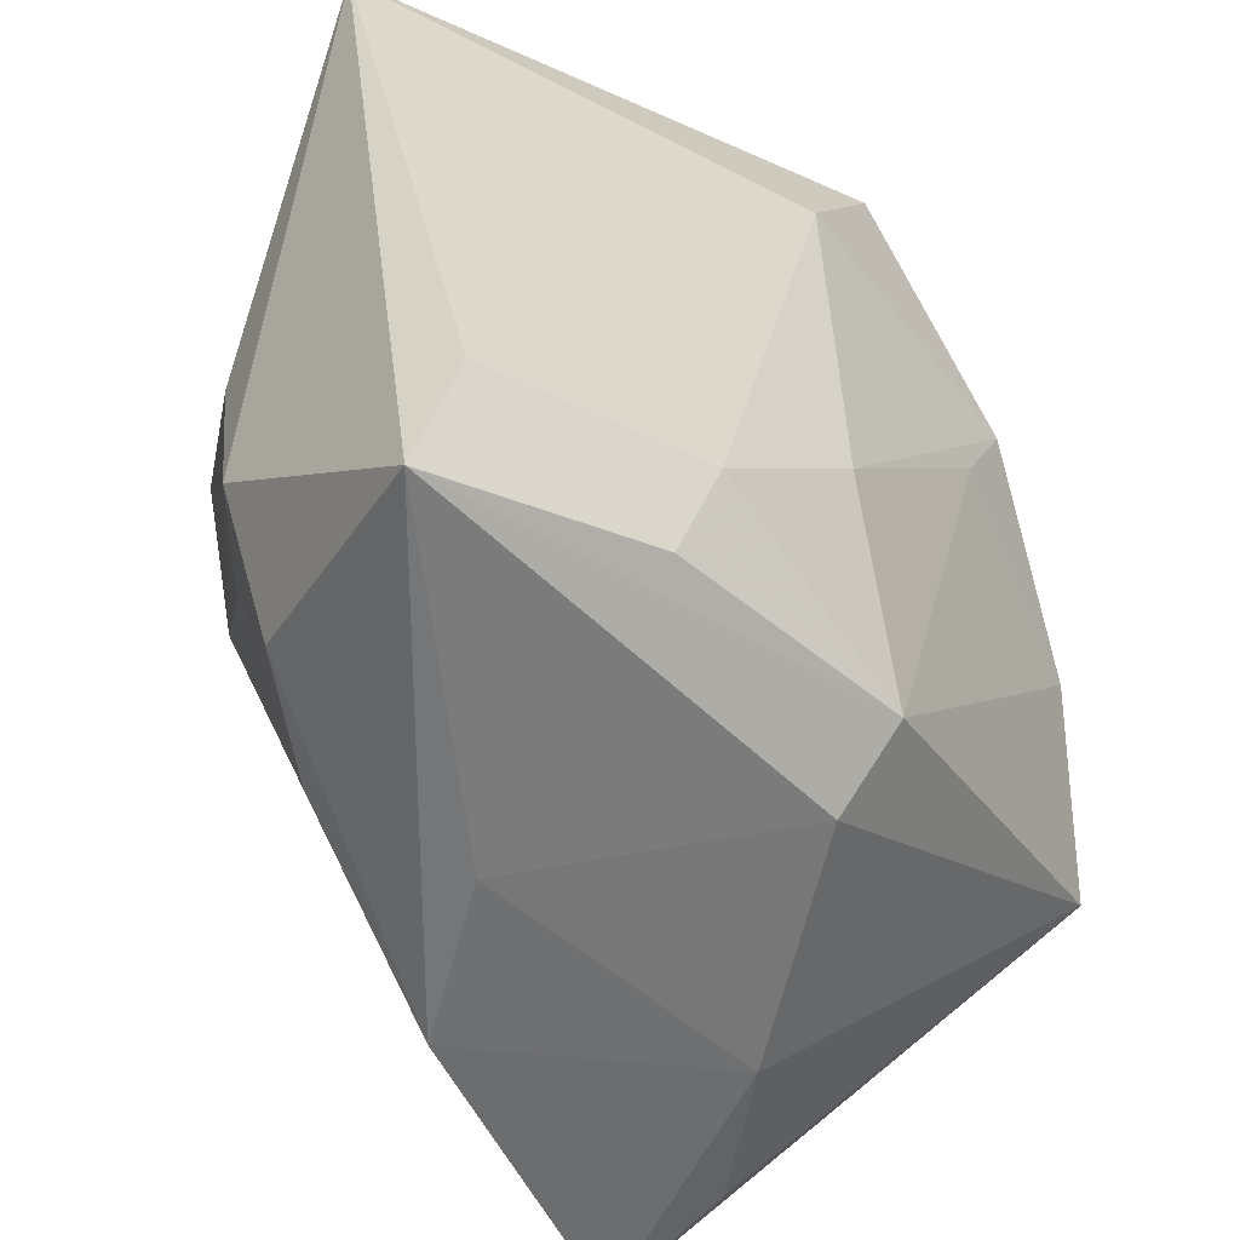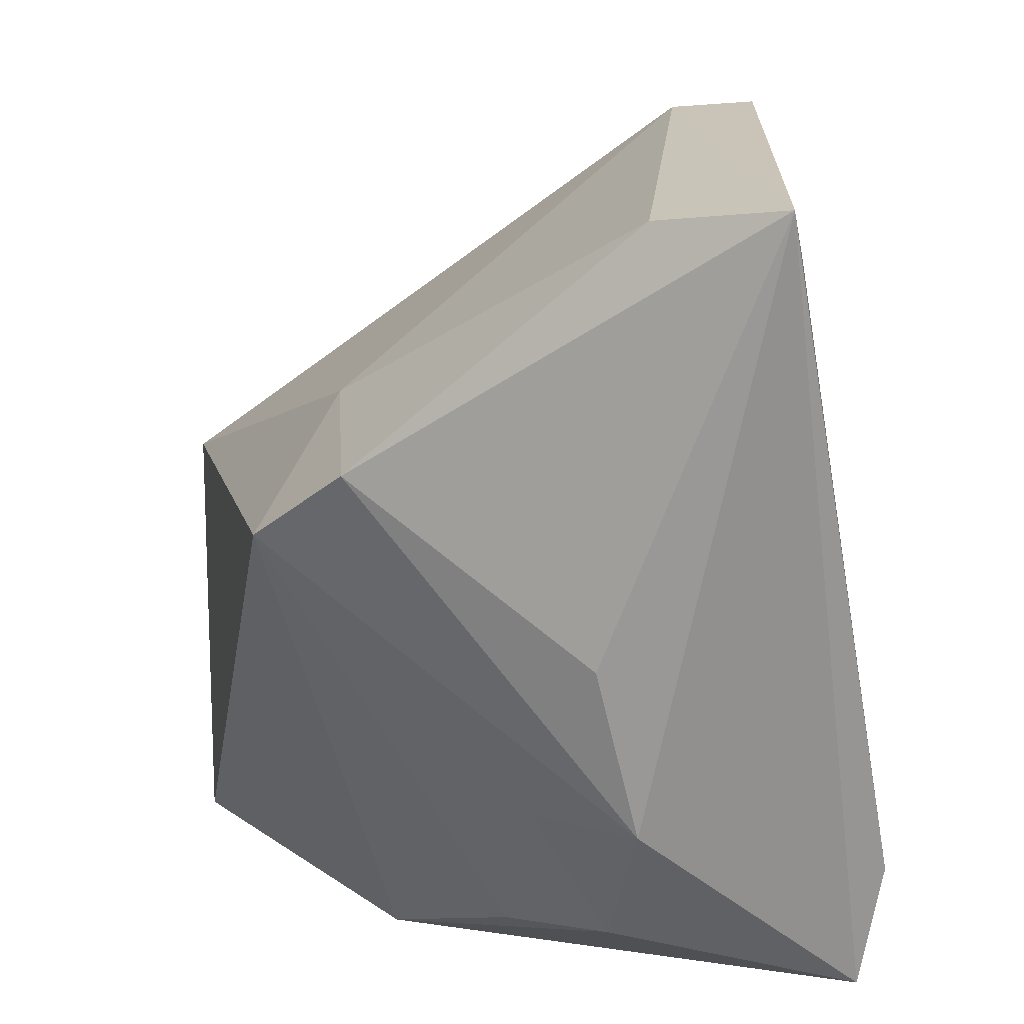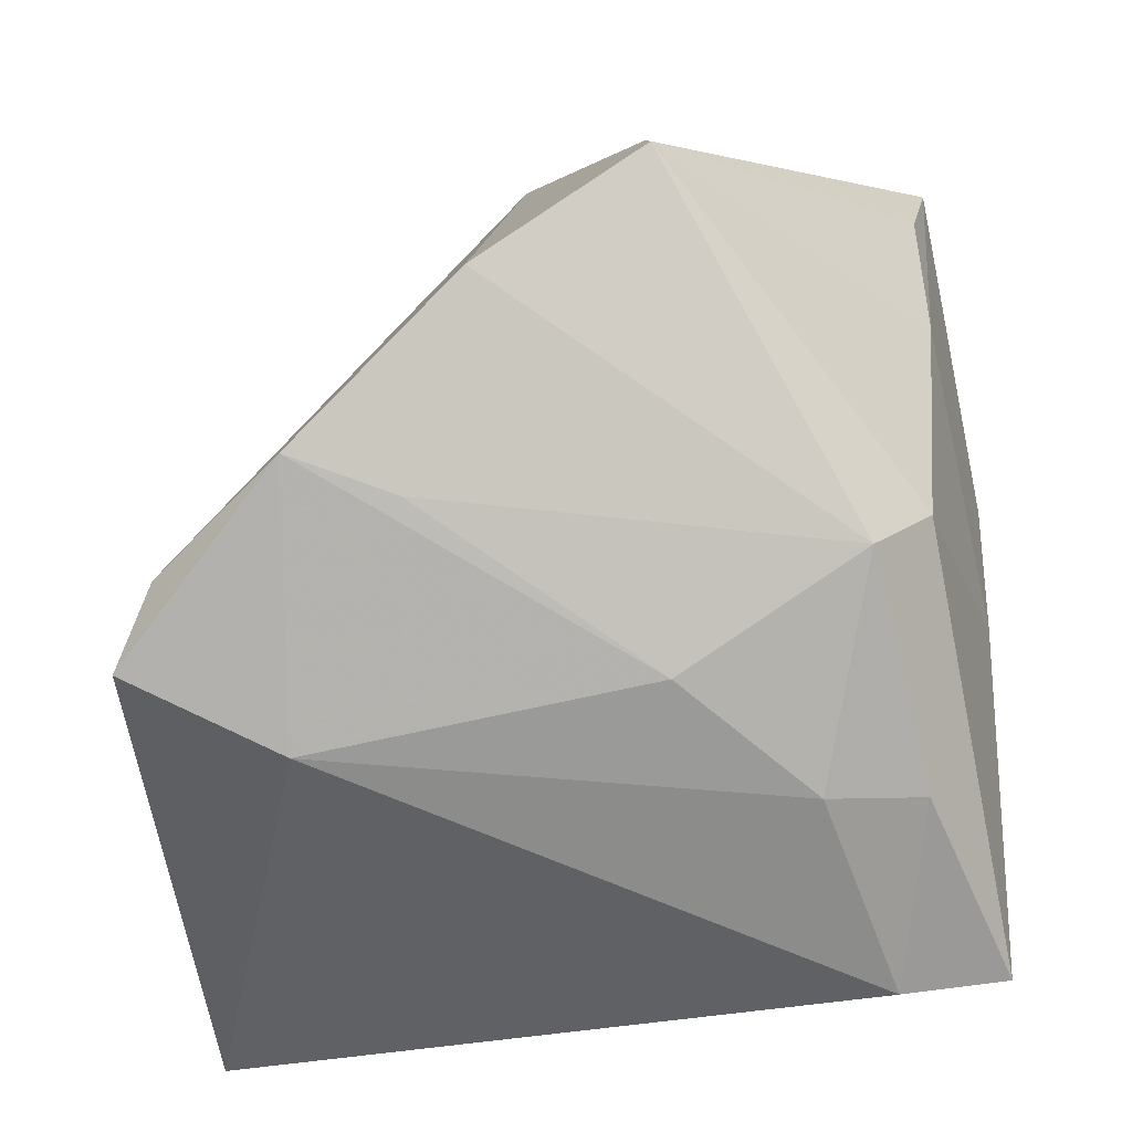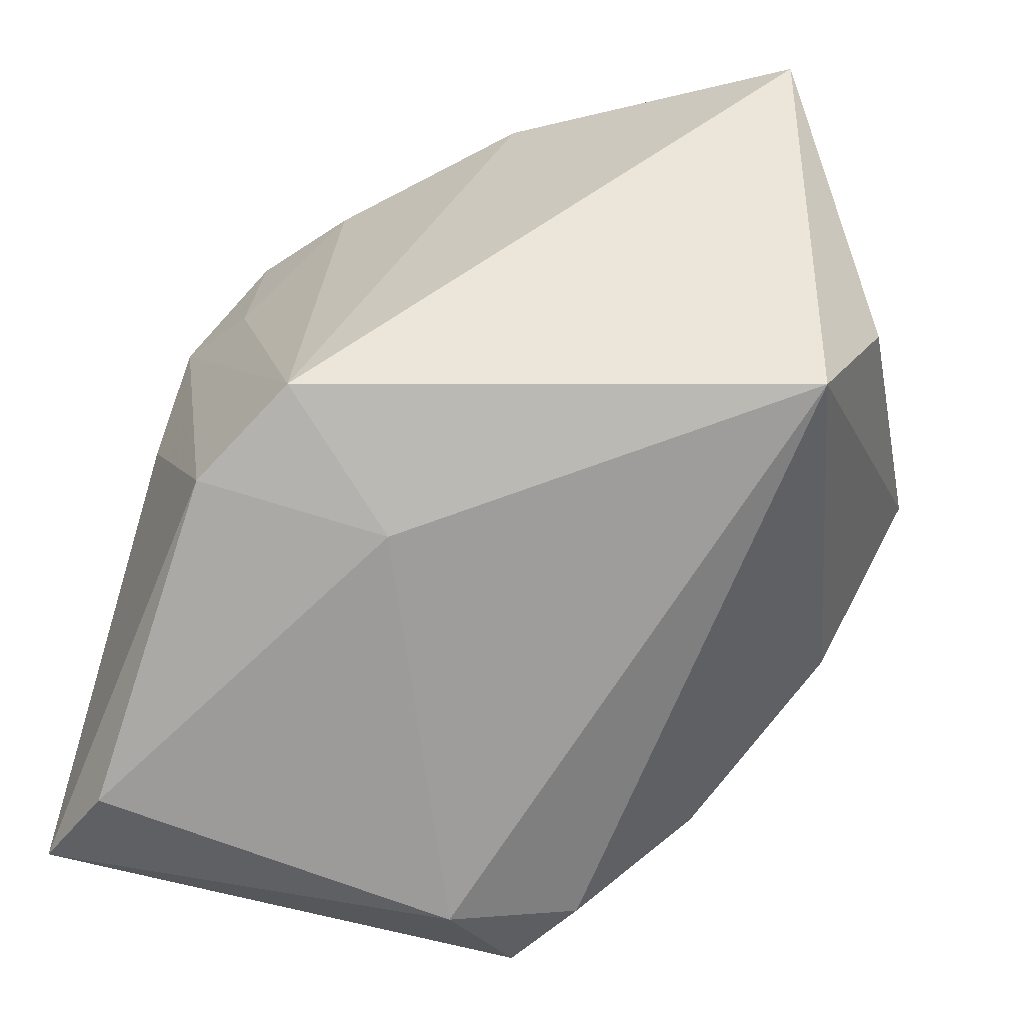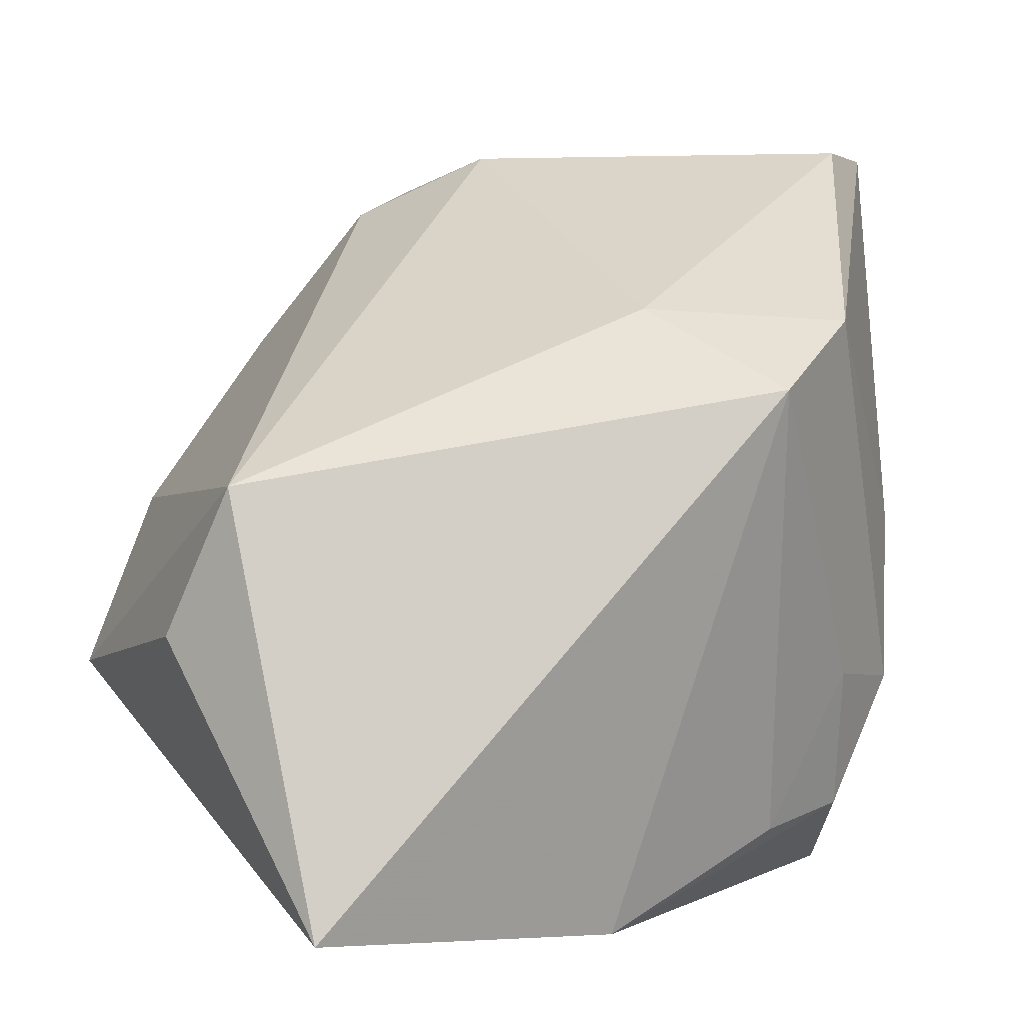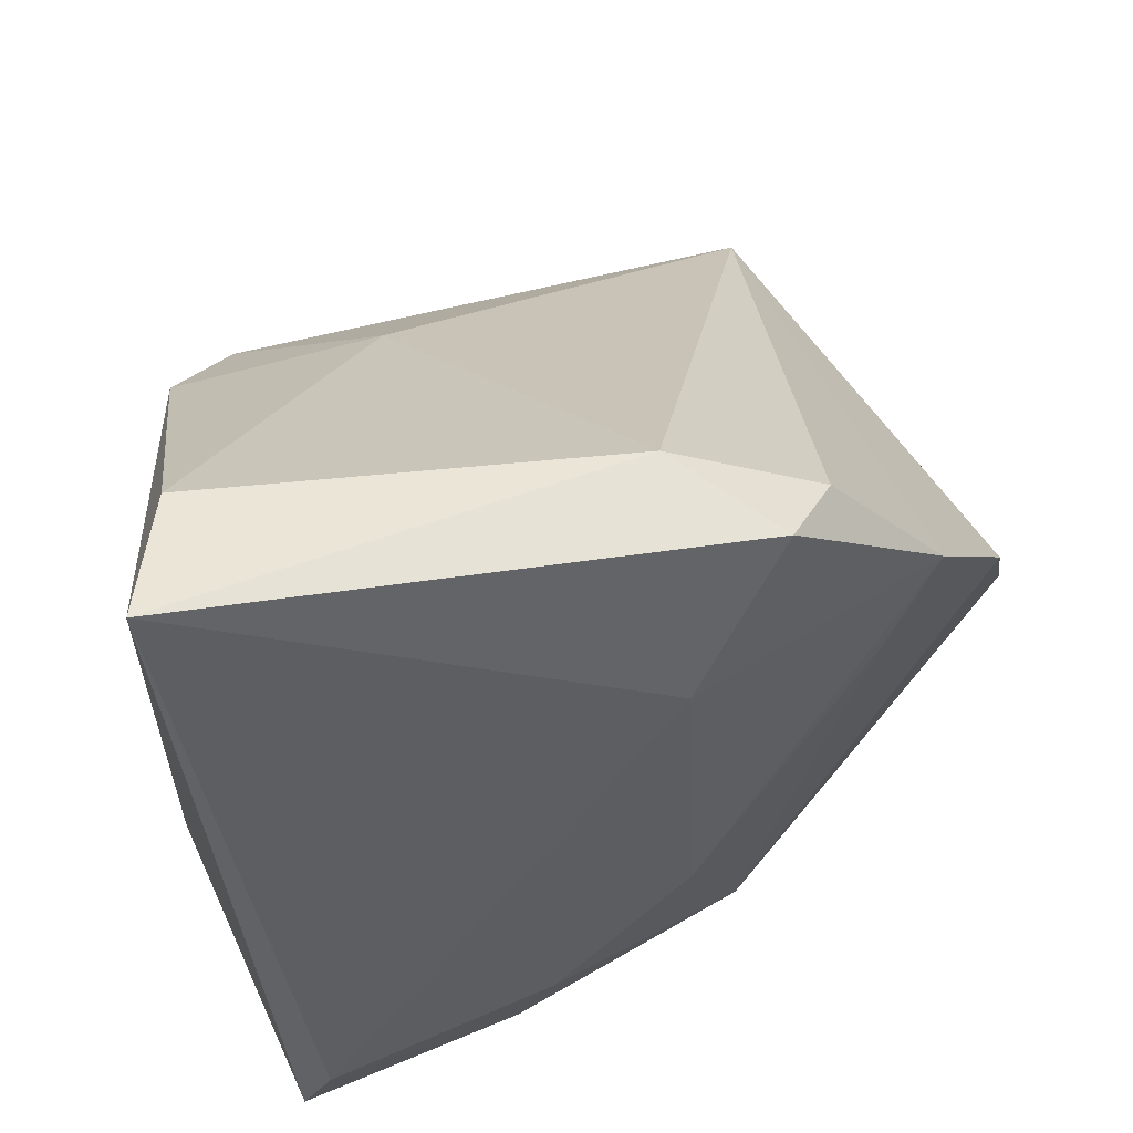
<metadata>
{"format":"obj","ext":"obj","renderer":"f3d","projection":"perspective","resolution":1024,"background":"white","views":[{"elev":-49.6,"azim":140.0,"up":"+Y"},{"elev":22.0,"azim":76.2,"up":"+Y"},{"elev":-69.2,"azim":-80.0,"up":"+Z"},{"elev":55.5,"azim":-170.3,"up":"+Z"},{"elev":-6.3,"azim":-10.8,"up":"+Y"},{"elev":58.6,"azim":155.1,"up":"+Y"}]}
</metadata>
<code>
v 0.03505 0.04739 -0.0007803
v -0.02218 -0.03829 0.006158
v -0.04986 -0.01264 -0.008957
v 0.003738 -0.04198 0.01799
v 0.02712 0.02198 0.02702
v -0.004313 0.04845 -0.01515
v 0.01527 -0.02919 -0.02679
v -0.01122 0.04693 -0.02652
v 0.01233 -0.01878 -0.02942
v 0.03338 -0.02839 0.001605
v -0.03777 0.002284 0.0328
v -0.02909 -0.04198 0.03453
v 0.03218 -0.01423 0.009458
v 0.04207 0.0495 -0.01223
v -0.01027 -0.03391 -0.01703
v 0.01136 -0.03986 0.001992
v 0.006202 0.02321 0.02328
v -0.01113 -0.02737 -0.0245
v 0.03995 -0.01401 0.0005517
v 0.01858 0.0132 0.03452
v -0.04283 0.006646 -0.01626
v 0.03871 -0.03506 -0.02403
v 0.02334 -0.03133 0.009887
v -0.04311 -0.01189 0.02457
v -0.0009197 0.03135 -0.02942
v 0.03628 -0.02334 -0.02747
v -0.02382 0.01616 -0.02477
v -0.03002 -0.03919 0.01949
v -0.0181 0.04226 -0.02088
v -0.02968 0.02678 -0.02369
v 0.03891 0.004074 0.004765
v -0.002721 -0.00625 -0.02942
f 19 22 14
f 2 4 12
f 12 11 24
f 24 3 12
f 11 3 24
f 14 6 1
f 30 11 29
f 11 6 29
f 10 4 22
f 22 19 10
f 10 19 13
f 31 19 14
f 12 3 28
f 28 2 12
f 3 2 28
f 22 4 16
f 4 2 16
f 21 18 3
f 21 11 30
f 21 3 11
f 30 25 32
f 15 18 22
f 22 16 15
f 15 16 2
f 15 2 3
f 3 18 15
f 17 6 11
f 17 1 6
f 8 29 6
f 8 6 14
f 30 29 8
f 14 25 8
f 8 25 30
f 23 10 13
f 4 10 23
f 30 32 27
f 27 32 18
f 27 21 30
f 18 21 27
f 18 32 9
f 9 32 25
f 1 17 5
f 14 1 5
f 5 31 14
f 19 31 5
f 22 18 7
f 18 9 7
f 26 9 25
f 14 22 26
f 26 25 14
f 22 7 26
f 26 7 9
f 13 19 20
f 19 5 20
f 20 23 13
f 4 23 20
f 12 4 20
f 20 11 12
f 20 17 11
f 20 5 17

</code>
